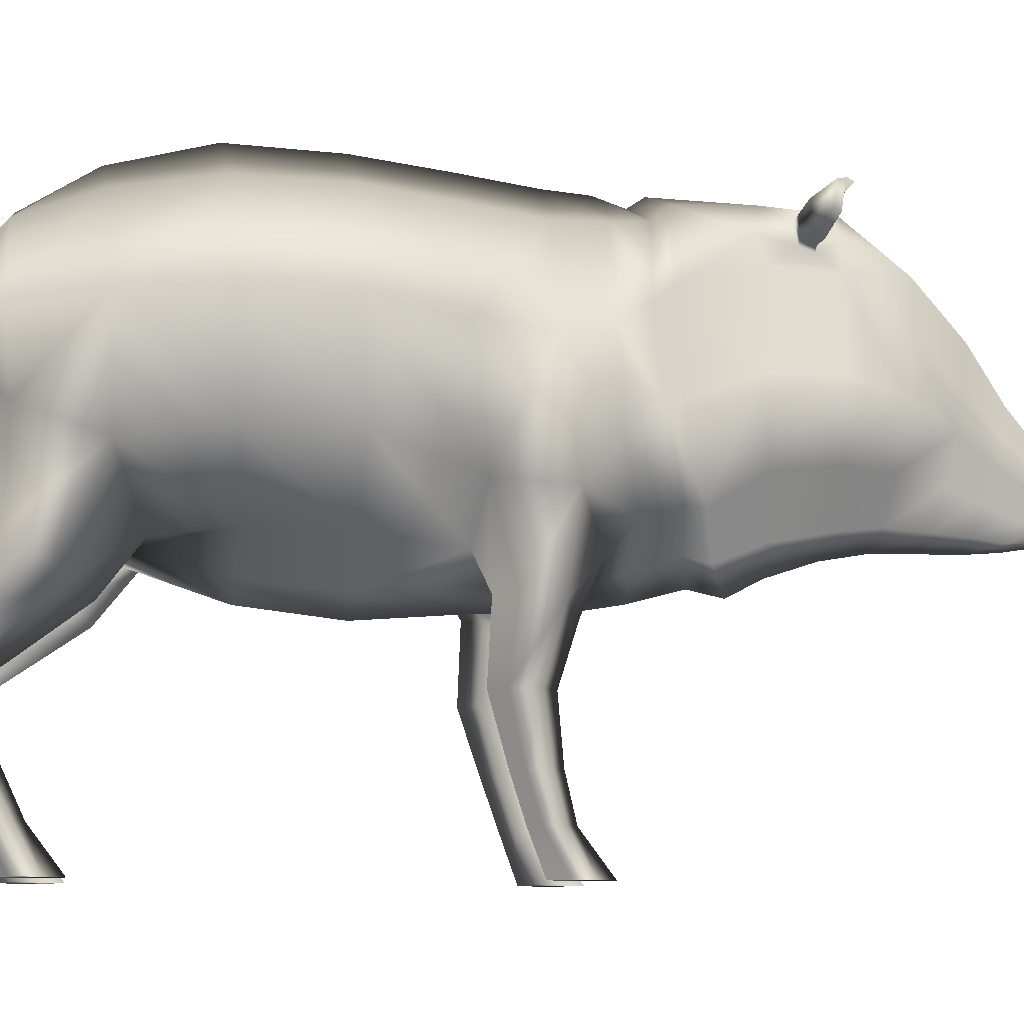
<metadata>
{"format":"obj","ext":"obj","renderer":"f3d","projection":"perspective","resolution":1024,"background":"white","views":[{"elev":-9.5,"azim":-99.5,"up":"+Y"}]}
</metadata>
<code>
v 0.09431 0.8774 0.9532
v 0.05543 0.9295 0.9702
v 0.02851 0.8409 1.054
v 0.06095 0.8075 1.04
v 0.09244 0.7257 0.9072
v 0.1051 0.8031 0.9278
v 0.06974 0.7575 1.015
v 0.0604 0.6992 0.9894
v 0.02911 0.6608 0.9753
v 0.0546 0.6669 0.8923
v 0.1395 0.9574 0.8614
v 0.08753 1.047 0.8828
v 0.1309 0.7497 0.8166
v 0.152 0.8546 0.8395
v 0.07766 0.6707 0.8031
v 0.02129 0.8047 1.099
v 0.04383 0.7814 1.088
v 0.05307 0.7325 1.063
v 0.04228 0.6937 1.042
v 0.01768 0.6671 1.029
v 0.06675 0.7221 1.083
v 0.03077 0.7257 1.084
v 0.02769 0.6584 1.045
v 0.0534 0.6854 1.06
v 0.05516 0.7789 1.113
v 0.03274 0.8018 1.125
v 0.1833 1.048 0.7444
v 0.1286 1.162 0.762
v 0.1997 0.9058 0.7329
v 0.09679 0.6748 0.7036
v 0.1666 0.7712 0.7135
v 0 1.2 0.7863
v 0 1.077 0.8974
v 0 0.9473 0.9755
v 0 0.8507 1.056
v 0 0.8101 1.1
v 0 0.8062 1.127
v 0 0.724 1.085
v 0 0.6461 1.039
v 0 0.6561 1.023
v 0 0.6475 0.9714
v 0 0.6408 0.8854
v 0 0.6407 0.7967
v 0 0.6379 0.6981
v 0 1.326 0.464
v 0 1.306 0.6283
v 0.1243 1.278 0.6196
v 0.1385 1.289 0.457
v 0.258 1.317 0.5994
v 0.258 1.309 0.6143
v 0.3016 1.294 0.5828
v 0.3016 1.302 0.5679
v 0.1918 1.159 0.4591
v 0.1894 1.149 0.6077
v 0.2266 0.9403 0.6007
v 0.2404 0.9365 0.4337
v 0.1564 1.224 0.6196
v 0 1.335 0.2643
v 0.185 1.27 0.2717
v 0.1651 1.227 0.4398
v 0.2464 1.099 0.2662
v 0.2618 0.8749 0.28
v 0.1127 0.6607 0.5967
v 0.1945 0.7748 0.5958
v 0 0.6212 0.6011
v 0.2015 0.7614 0.4572
v 0.1203 0.6359 0.4707
v 0.1307 0.5912 0.3592
v 0.2183 0.6819 0.3288
v 0 0.5853 0.493
v 0 0.5442 0.4138
v 0.1945 0.2016 -0.007791
v 0.1848 0.09749 0.0262
v 0.1532 0.09749 0.001167
v 0.1621 0.2016 -0.03367
v 0.1221 0.09749 0.0262
v 0.1293 0.2016 -0.007791
v 0.1223 0.09749 0.07103
v 0.1291 0.2016 0.04386
v 0.1615 0.2016 0.06985
v 0.1537 0.09749 0.09568
v 0.1844 0.09749 0.07103
v 0.1941 0.2016 0.04386
v 0.2239 0.3437 -0.04441
v 0.1854 0.3437 -0.07745
v 0.1403 0.3437 -0.04441
v 0.1338 0.3437 0.02168
v 0.1757 0.3437 0.05472
v 0.2196 0.3437 0.02168
v 0.1579 0 0.03707
v 0.2021 0 0.07545
v 0.1138 0 0.07545
v 0.1138 0 0.1193
v 0.1579 0 0.1675
v 0.2021 0 0.1193
v 0.2617 0.5091 -0.03061
v 0.1944 0.5154 -0.06925
v 0.1322 0.5057 -0.03572
v 0.1408 0.4564 0.05103
v 0.2052 0.4735 0.09092
v 0.2616 0.4982 0.05695
v 0.3039 0.7133 -0.0918
v 0.217 0.5948 -0.1128
v 0.1235 0.5414 -0.0591
v 0.1211 0.5268 0.09542
v 0.2058 0.5935 0.1397
v 0.2764 0.7102 0.08352
v 0.1842 0.2016 -1.03
v 0.1765 0.09749 -0.9768
v 0.1459 0.09749 -0.9988
v 0.145 0.2016 -1.058
v 0.1163 0.09749 -0.9768
v 0.1042 0.2016 -1.03
v 0.1192 0.09749 -0.9193
v 0.1059 0.2016 -0.9739
v 0.144 0.2016 -0.9458
v 0.1485 0.09749 -0.8973
v 0.175 0.09749 -0.9193
v 0.1833 0.2016 -0.9739
v 0.2063 0.3712 -1.091
v 0.1458 0.3789 -1.127
v 0.08533 0.3712 -1.091
v 0.08321 0.3375 -1.008
v 0.1424 0.3287 -0.9706
v 0.2045 0.3375 -1.008
v 0.2143 0.4271 -1.083
v 0.1458 0.4417 -1.12
v 0.07733 0.4271 -1.083
v 0.07733 0.3786 -0.997
v 0.1458 0.3635 -0.959
v 0.2143 0.3786 -0.997
v 0.2773 0.5982 -0.9527
v 0.1768 0.6355 -1.013
v 0.07637 0.5997 -0.9528
v 0.07637 0.5161 -0.8292
v 0.1962 0.4883 -0.7856
v 0.2773 0.5161 -0.8292
v 0.3146 0.8234 -0.9428
v 0.1474 0.8012 -1.048
v 0.05192 0.6706 -0.9165
v 0.09818 0.593 -0.7336
v 0.2233 0.6028 -0.6965
v 0.3352 0.7604 -0.7651
v 0.1537 -0 -0.953
v 0.2023 -0 -0.9249
v 0.105 -0 -0.9249
v 0.105 -0 -0.8673
v 0.1537 -0 -0.8236
v 0.2023 -0 -0.8673
v 0 0.6746 -0.918
v 0 0.6002 -0.7456
v 0.3341 1.028 -0.7723
v 0.2847 1.006 -0.9608
v 0 1.347 -0.7902
v 0.2169 1.244 -0.7817
v 0.1833 1.188 -0.9549
v 0 1.248 -0.9503
v 0 0.8354 -1.066
v 0 0.9714 -1.108
v 0 1.112 -1.071
v 0.1257 1.094 -1.06
v 0.1521 0.9643 -1.077
v 0.26 0.6204 -0.5346
v 0.1316 0.5422 -0.5341
v 0.3521 0.7837 -0.5481
v 0 0.5115 -0.5319
v 0.352 1.035 -0.5543
v 0.2342 1.276 -0.5575
v 0 1.404 -0.5678
v 0.2639 0.6144 -0.3245
v 0.1462 0.5232 -0.3146
v 0.3496 0.7873 -0.3185
v 0 0.4862 -0.3132
v 0.3437 1.032 -0.3263
v 0.2275 1.271 -0.3279
v 0 1.394 -0.324
v 0 0.5051 -0.06695
v 0 0.5084 0.09837
v 0.3212 1 -0.1213
v 0.2181 1.245 -0.125
v 0 1.368 -0.1203
v 0.2034 1.225 0.03694
v 0 1.342 0.05455
v 0.2908 0.9898 0.04112
v 0.2047 0.656 0.2054
v 0.1235 0.5746 0.2024
v 0.2607 0.7934 0.1715
v 0 0.5285 0.2183
v 0.1857 1.23 0.1532
v 0 1.333 0.1565
v 0.2677 1.026 0.1508
v 0.144 1.263 0.5875
v 0.1652 1.233 0.5531
v 0.1887 1.186 0.5539
v 0.1917 1.197 0.52
v 0.1719 1.248 0.5174
v 0.1523 1.278 0.5534
v 0.164 1.278 0.5972
v 0.1899 1.244 0.5553
v 0.2165 1.191 0.5485
v 0.2157 1.208 0.5162
v 0.1899 1.261 0.5221
v 0.164 1.295 0.5636
v 0.1959 1.309 0.6143
v 0.2318 1.262 0.5656
v 0.2677 1.196 0.5526
v 0.2677 1.209 0.5282
v 0.2318 1.28 0.5326
v 0.1959 1.322 0.5901
v 0.2964 1.238 0.5756
v 0.2964 1.247 0.5607
v 0 1.31 0.226
v 0.1816 1.237 0.2355
v 0.2471 1.062 0.2242
v 0.2565 0.8553 0.2486
v 0.21 0.687 0.2895
v 0.1253 0.6052 0.3046
v 0 0.5605 0.3376
v -0.02851 0.8409 1.054
v -0.05543 0.9295 0.9702
v -0.09431 0.8774 0.9532
v -0.06095 0.8075 1.04
v -0.06974 0.7575 1.015
v -0.1051 0.8031 0.9278
v -0.09244 0.7257 0.9072
v -0.0604 0.6992 0.9894
v -0.0546 0.6669 0.8923
v -0.02911 0.6608 0.9753
v -0.08753 1.047 0.8828
v -0.1395 0.9574 0.8614
v -0.152 0.8546 0.8395
v -0.1309 0.7497 0.8166
v -0.07766 0.6707 0.8031
v -0.02129 0.8047 1.099
v -0.04383 0.7814 1.088
v -0.05307 0.7325 1.063
v -0.04228 0.6937 1.042
v -0.01768 0.6671 1.029
v -0.02769 0.6584 1.045
v -0.03077 0.7257 1.084
v -0.06675 0.7221 1.083
v -0.0534 0.6854 1.06
v -0.03274 0.8018 1.125
v -0.05516 0.7789 1.113
v -0.1286 1.162 0.762
v -0.1833 1.048 0.7444
v -0.1997 0.9058 0.7329
v -0.09679 0.6748 0.7036
v -0.1666 0.7712 0.7135
v -0.1243 1.278 0.6196
v -0.1385 1.289 0.457
v -0.3016 1.294 0.5828
v -0.258 1.309 0.6143
v -0.258 1.317 0.5994
v -0.3016 1.302 0.5679
v -0.2266 0.9403 0.6007
v -0.1894 1.149 0.6077
v -0.1918 1.159 0.4591
v -0.2404 0.9365 0.4337
v -0.1564 1.224 0.6196
v -0.185 1.27 0.2717
v -0.1651 1.227 0.4398
v -0.2464 1.099 0.2662
v -0.2618 0.8749 0.28
v -0.1127 0.6607 0.5967
v -0.1945 0.7748 0.5958
v -0.1307 0.5912 0.3592
v -0.1203 0.6359 0.4707
v -0.2015 0.7614 0.4572
v -0.2183 0.6819 0.3288
v -0.1532 0.09749 0.001167
v -0.1848 0.09749 0.0262
v -0.1945 0.2016 -0.007791
v -0.1621 0.2016 -0.03367
v -0.1293 0.2016 -0.007791
v -0.1221 0.09749 0.0262
v -0.1223 0.09749 0.07103
v -0.1291 0.2016 0.04386
v -0.1615 0.2016 0.06985
v -0.1537 0.09749 0.09568
v -0.1844 0.09749 0.07103
v -0.1941 0.2016 0.04386
v -0.2239 0.3437 -0.04441
v -0.1854 0.3437 -0.07745
v -0.1403 0.3437 -0.04441
v -0.1338 0.3437 0.02168
v -0.1757 0.3437 0.05472
v -0.2196 0.3437 0.02168
v -0.1579 -0 0.03707
v -0.2021 -0 0.07545
v -0.1138 0 0.07545
v -0.1138 0 0.1193
v -0.1579 -0 0.1675
v -0.2021 0 0.1193
v -0.2617 0.5091 -0.03061
v -0.1944 0.5154 -0.06925
v -0.1322 0.5057 -0.03572
v -0.1408 0.4564 0.05103
v -0.2052 0.4735 0.09092
v -0.2616 0.4982 0.05695
v -0.3039 0.7133 -0.0918
v -0.217 0.5948 -0.1128
v -0.1235 0.5414 -0.0591
v -0.1211 0.5268 0.09542
v -0.2058 0.5935 0.1397
v -0.2764 0.7102 0.08352
v -0.1459 0.09749 -0.9988
v -0.1765 0.09749 -0.9768
v -0.1842 0.2016 -1.03
v -0.145 0.2016 -1.058
v -0.1042 0.2016 -1.03
v -0.1163 0.09749 -0.9768
v -0.1192 0.09749 -0.9193
v -0.1059 0.2016 -0.9739
v -0.144 0.2016 -0.9458
v -0.1485 0.09749 -0.8973
v -0.175 0.09749 -0.9193
v -0.1833 0.2016 -0.9739
v -0.2063 0.3712 -1.091
v -0.1458 0.3789 -1.127
v -0.08533 0.3712 -1.091
v -0.08321 0.3375 -1.008
v -0.1424 0.3287 -0.9706
v -0.2045 0.3375 -1.008
v -0.2143 0.4271 -1.083
v -0.1458 0.4417 -1.12
v -0.07733 0.4271 -1.083
v -0.07733 0.3786 -0.997
v -0.1458 0.3635 -0.959
v -0.2143 0.3786 -0.997
v -0.2773 0.5982 -0.9527
v -0.1768 0.6355 -1.013
v -0.07637 0.5997 -0.9528
v -0.07637 0.5161 -0.8292
v -0.1962 0.4883 -0.7856
v -0.2773 0.5161 -0.8292
v -0.3146 0.8234 -0.9428
v -0.1474 0.8012 -1.048
v -0.05192 0.6706 -0.9165
v -0.09818 0.593 -0.7336
v -0.2233 0.6028 -0.6965
v -0.3352 0.7604 -0.7651
v -0.1537 -0 -0.953
v -0.2023 -0 -0.9249
v -0.105 -0 -0.9249
v -0.105 -0 -0.8673
v -0.1537 -0 -0.8236
v -0.2023 -0 -0.8673
v -0.3341 1.028 -0.7723
v -0.2847 1.006 -0.9608
v -0.1833 1.188 -0.9549
v -0.2169 1.244 -0.7817
v -0.1257 1.094 -1.06
v -0.1521 0.9643 -1.077
v -0.1316 0.5422 -0.5341
v -0.26 0.6204 -0.5346
v -0.3521 0.7837 -0.5481
v -0.352 1.035 -0.5543
v -0.2342 1.276 -0.5575
v -0.1462 0.5232 -0.3146
v -0.2639 0.6144 -0.3245
v -0.3496 0.7873 -0.3185
v -0.3437 1.032 -0.3263
v -0.2275 1.271 -0.3279
v -0.3212 1 -0.1213
v -0.2181 1.245 -0.125
v -0.2034 1.225 0.03694
v -0.2908 0.9898 0.04112
v -0.1235 0.5746 0.2024
v -0.2047 0.656 0.2054
v -0.2607 0.7934 0.1715
v -0.1857 1.23 0.1532
v -0.2677 1.026 0.1508
v -0.144 1.263 0.5875
v -0.1652 1.233 0.5531
v -0.1887 1.186 0.5539
v -0.1917 1.197 0.52
v -0.1719 1.248 0.5174
v -0.1523 1.278 0.5534
v -0.164 1.278 0.5972
v -0.1899 1.244 0.5553
v -0.2165 1.191 0.5485
v -0.2157 1.208 0.5162
v -0.1899 1.261 0.5221
v -0.164 1.295 0.5636
v -0.1959 1.309 0.6143
v -0.2318 1.262 0.5656
v -0.2677 1.196 0.5526
v -0.2677 1.209 0.5282
v -0.2318 1.28 0.5326
v -0.1959 1.322 0.5901
v -0.2964 1.238 0.5756
v -0.2964 1.247 0.5607
v -0.1816 1.237 0.2355
v -0.2471 1.062 0.2242
v -0.2565 0.8553 0.2486
v -0.21 0.687 0.2895
v -0.1253 0.6052 0.3046
f 1 2 3
f 1 3 4
f 5 6 7
f 5 7 8
f 8 9 10
f 8 10 5
f 11 12 2
f 11 2 1
f 13 14 6
f 13 6 5
f 5 10 15
f 5 15 13
f 4 3 16
f 4 16 17
f 8 7 18
f 8 18 19
f 19 20 9
f 19 9 8
f 21 22 23
f 21 23 24
f 11 1 6
f 11 6 14
f 1 4 7
f 1 7 6
f 17 18 7
f 17 7 4
f 25 26 22
f 25 22 21
f 27 28 12
f 27 12 11
f 27 11 14
f 27 14 29
f 13 15 30
f 13 30 31
f 31 29 14
f 31 14 13
f 32 33 12
f 32 12 28
f 33 34 2
f 33 2 12
f 34 35 3
f 34 3 2
f 35 36 16
f 35 16 3
f 26 37 38
f 26 38 22
f 23 22 38
f 23 38 39
f 40 41 9
f 40 9 20
f 42 10 9
f 42 9 41
f 43 15 10
f 43 10 42
f 44 30 15
f 44 15 43
f 45 46 47
f 45 47 48
f 49 50 51
f 49 51 52
f 53 54 55
f 53 55 56
f 46 32 28
f 46 28 47
f 28 57 47
f 58 45 48
f 58 48 59
f 48 60 59
f 61 53 56
f 61 56 62
f 54 27 29
f 54 29 55
f 31 30 63
f 31 63 64
f 63 30 44
f 63 44 65
f 64 55 29
f 64 29 31
f 66 67 68
f 66 68 69
f 68 67 70
f 68 70 71
f 64 63 67
f 64 67 66
f 67 63 65
f 67 65 70
f 66 56 55
f 66 55 64
f 69 62 56
f 69 56 66
f 72 73 74
f 72 74 75
f 74 76 77
f 74 77 75
f 77 76 78
f 77 78 79
f 80 79 78
f 80 78 81
f 80 81 82
f 80 82 83
f 83 82 73
f 83 73 72
f 84 72 75
f 84 75 85
f 75 77 86
f 75 86 85
f 86 77 79
f 86 79 87
f 88 87 79
f 88 79 80
f 88 80 83
f 88 83 89
f 89 83 72
f 89 72 84
f 90 74 73
f 90 73 91
f 90 92 76
f 90 76 74
f 93 78 76
f 93 76 92
f 81 78 93
f 81 93 94
f 95 82 81
f 95 81 94
f 91 73 82
f 91 82 95
f 96 84 85
f 96 85 97
f 85 86 98
f 85 98 97
f 98 86 87
f 98 87 99
f 100 99 87
f 100 87 88
f 100 88 89
f 100 89 101
f 101 89 84
f 101 84 96
f 102 96 97
f 102 97 103
f 97 98 104
f 97 104 103
f 104 98 99
f 104 99 105
f 106 105 99
f 106 99 100
f 106 100 101
f 106 101 107
f 107 101 96
f 107 96 102
f 108 109 110
f 108 110 111
f 110 112 113
f 110 113 111
f 113 112 114
f 113 114 115
f 116 115 114
f 116 114 117
f 116 117 118
f 116 118 119
f 119 118 109
f 119 109 108
f 120 108 111
f 120 111 121
f 111 113 122
f 111 122 121
f 122 113 115
f 122 115 123
f 124 123 115
f 124 115 116
f 124 116 119
f 124 119 125
f 125 119 108
f 125 108 120
f 126 120 121
f 126 121 127
f 121 122 128
f 121 128 127
f 128 122 123
f 128 123 129
f 130 129 123
f 130 123 124
f 130 124 125
f 130 125 131
f 131 125 120
f 131 120 126
f 132 126 127
f 132 127 133
f 127 128 134
f 127 134 133
f 134 128 129
f 134 129 135
f 136 135 129
f 136 129 130
f 136 130 131
f 136 131 137
f 137 131 126
f 137 126 132
f 138 132 133
f 138 133 139
f 133 134 140
f 133 140 139
f 140 134 135
f 140 135 141
f 142 141 135
f 142 135 136
f 142 136 137
f 142 137 143
f 143 137 132
f 143 132 138
f 144 110 109
f 144 109 145
f 144 146 112
f 144 112 110
f 147 114 112
f 147 112 146
f 117 114 147
f 117 147 148
f 149 118 117
f 149 117 148
f 145 109 118
f 145 118 149
f 150 140 141
f 150 141 151
f 152 143 138
f 152 138 153
f 154 155 156
f 154 156 157
f 153 156 155
f 153 155 152
f 139 140 150
f 139 150 158
f 159 160 161
f 159 161 162
f 158 159 162
f 158 162 139
f 138 139 162
f 138 162 153
f 160 157 156
f 160 156 161
f 162 161 156
f 162 156 153
f 163 164 141
f 163 141 142
f 163 142 143
f 163 143 165
f 166 151 141
f 166 141 164
f 165 143 152
f 165 152 167
f 168 155 154
f 168 154 169
f 152 155 168
f 152 168 167
f 170 171 164
f 170 164 163
f 170 163 165
f 170 165 172
f 173 166 164
f 173 164 171
f 172 165 167
f 172 167 174
f 175 168 169
f 175 169 176
f 167 168 175
f 167 175 174
f 103 170 172
f 103 172 102
f 103 104 171
f 103 171 170
f 177 104 105
f 177 105 178
f 177 173 171
f 177 171 104
f 102 172 174
f 102 174 179
f 180 175 176
f 180 176 181
f 174 175 180
f 174 180 179
f 182 180 181
f 182 181 183
f 179 180 182
f 179 182 184
f 102 179 184
f 102 184 107
f 185 186 105
f 185 105 106
f 185 106 107
f 185 107 187
f 188 178 105
f 188 105 186
f 189 182 183
f 189 183 190
f 184 182 189
f 184 189 191
f 187 107 184
f 187 184 191
f 95 94 90
f 95 90 91
f 94 93 92
f 94 92 90
f 148 147 146
f 148 146 144
f 145 149 148
f 145 148 144
f 192 47 57
f 192 57 193
f 194 53 195
f 196 60 48
f 196 48 197
f 197 48 47
f 197 47 192
f 198 192 193
f 198 193 199
f 200 194 195
f 200 195 201
f 202 196 197
f 202 197 203
f 203 197 192
f 203 192 198
f 204 198 199
f 204 199 205
f 206 200 201
f 206 201 207
f 208 202 203
f 208 203 209
f 209 203 198
f 209 198 204
f 50 204 205
f 50 205 51
f 210 206 207
f 210 207 211
f 52 208 209
f 52 209 49
f 49 209 204
f 49 204 50
f 52 51 210
f 52 210 211
f 211 207 208
f 211 208 52
f 207 201 202
f 207 202 208
f 201 195 196
f 201 196 202
f 195 53 60
f 195 60 196
f 61 59 60
f 61 60 53
f 54 57 28
f 54 28 27
f 194 193 57
f 194 57 54
f 200 199 193
f 200 193 194
f 206 205 199
f 206 199 200
f 210 51 205
f 210 205 206
f 17 16 26
f 17 26 25
f 25 21 18
f 25 18 17
f 24 19 18
f 24 18 21
f 24 23 20
f 24 20 19
f 39 40 20
f 39 20 23
f 37 26 16
f 37 16 36
f 212 58 59
f 212 59 213
f 214 61 62
f 214 62 215
f 216 69 68
f 216 68 217
f 217 68 71
f 217 71 218
f 215 62 69
f 215 69 216
f 213 59 61
f 213 61 214
f 215 187 191
f 215 191 214
f 214 191 189
f 214 189 213
f 213 189 190
f 213 190 212
f 218 188 186
f 218 186 217
f 217 186 185
f 217 185 216
f 216 185 187
f 216 187 215
f 54 53 194
f 219 220 221
f 219 221 222
f 223 224 225
f 223 225 226
f 227 228 226
f 227 226 225
f 220 229 230
f 220 230 221
f 224 231 232
f 224 232 225
f 233 227 225
f 233 225 232
f 234 219 222
f 234 222 235
f 236 223 226
f 236 226 237
f 228 238 237
f 228 237 226
f 239 240 241
f 239 241 242
f 224 221 230
f 224 230 231
f 223 222 221
f 223 221 224
f 223 236 235
f 223 235 222
f 240 243 244
f 240 244 241
f 229 245 246
f 229 246 230
f 231 230 246
f 231 246 247
f 248 233 232
f 248 232 249
f 231 247 249
f 231 249 232
f 229 33 32
f 229 32 245
f 220 34 33
f 220 33 229
f 219 35 34
f 219 34 220
f 234 36 35
f 234 35 219
f 38 37 243
f 38 243 240
f 38 240 239
f 38 239 39
f 228 41 40
f 228 40 238
f 228 227 42
f 228 42 41
f 227 233 43
f 227 43 42
f 233 248 44
f 233 44 43
f 250 46 45
f 250 45 251
f 252 253 254
f 252 254 255
f 256 257 258
f 256 258 259
f 245 32 46
f 245 46 250
f 245 250 260
f 251 45 58
f 251 58 261
f 251 261 262
f 259 258 263
f 259 263 264
f 247 246 257
f 247 257 256
f 265 248 249
f 265 249 266
f 44 248 265
f 44 265 65
f 247 256 266
f 247 266 249
f 267 268 269
f 267 269 270
f 70 268 267
f 70 267 71
f 268 265 266
f 268 266 269
f 65 265 268
f 65 268 70
f 256 259 269
f 256 269 266
f 259 264 270
f 259 270 269
f 271 272 273
f 271 273 274
f 275 276 271
f 275 271 274
f 277 276 275
f 277 275 278
f 277 278 279
f 277 279 280
f 281 280 279
f 281 279 282
f 272 281 282
f 272 282 273
f 274 273 283
f 274 283 284
f 285 275 274
f 285 274 284
f 278 275 285
f 278 285 286
f 278 286 287
f 278 287 279
f 282 279 287
f 282 287 288
f 273 282 288
f 273 288 283
f 272 271 289
f 272 289 290
f 276 291 289
f 276 289 271
f 276 277 292
f 276 292 291
f 292 277 280
f 292 280 293
f 280 281 294
f 280 294 293
f 281 272 290
f 281 290 294
f 284 283 295
f 284 295 296
f 297 285 284
f 297 284 296
f 286 285 297
f 286 297 298
f 286 298 299
f 286 299 287
f 288 287 299
f 288 299 300
f 283 288 300
f 283 300 295
f 296 295 301
f 296 301 302
f 303 297 296
f 303 296 302
f 298 297 303
f 298 303 304
f 298 304 305
f 298 305 299
f 300 299 305
f 300 305 306
f 295 300 306
f 295 306 301
f 307 308 309
f 307 309 310
f 311 312 307
f 311 307 310
f 313 312 311
f 313 311 314
f 313 314 315
f 313 315 316
f 317 316 315
f 317 315 318
f 308 317 318
f 308 318 309
f 310 309 319
f 310 319 320
f 321 311 310
f 321 310 320
f 314 311 321
f 314 321 322
f 314 322 323
f 314 323 315
f 318 315 323
f 318 323 324
f 309 318 324
f 309 324 319
f 320 319 325
f 320 325 326
f 327 321 320
f 327 320 326
f 322 321 327
f 322 327 328
f 322 328 329
f 322 329 323
f 324 323 329
f 324 329 330
f 319 324 330
f 319 330 325
f 326 325 331
f 326 331 332
f 333 327 326
f 333 326 332
f 328 327 333
f 328 333 334
f 328 334 335
f 328 335 329
f 330 329 335
f 330 335 336
f 325 330 336
f 325 336 331
f 332 331 337
f 332 337 338
f 339 333 332
f 339 332 338
f 334 333 339
f 334 339 340
f 334 340 341
f 334 341 335
f 336 335 341
f 336 341 342
f 331 336 342
f 331 342 337
f 308 307 343
f 308 343 344
f 312 345 343
f 312 343 307
f 312 313 346
f 312 346 345
f 346 313 316
f 346 316 347
f 316 317 348
f 316 348 347
f 317 308 344
f 317 344 348
f 340 339 150
f 340 150 151
f 337 342 349
f 337 349 350
f 351 352 154
f 351 154 157
f 352 351 350
f 352 350 349
f 150 339 338
f 150 338 158
f 353 160 159
f 353 159 354
f 354 159 158
f 354 158 338
f 354 338 337
f 354 337 350
f 351 157 160
f 351 160 353
f 351 353 354
f 351 354 350
f 340 355 356
f 340 356 341
f 342 341 356
f 342 356 357
f 340 151 166
f 340 166 355
f 349 342 357
f 349 357 358
f 154 352 359
f 154 359 169
f 359 352 349
f 359 349 358
f 355 360 361
f 355 361 356
f 357 356 361
f 357 361 362
f 355 166 173
f 355 173 360
f 358 357 362
f 358 362 363
f 169 359 364
f 169 364 176
f 364 359 358
f 364 358 363
f 362 361 302
f 362 302 301
f 360 303 302
f 360 302 361
f 304 303 177
f 304 177 178
f 360 173 177
f 360 177 303
f 363 362 301
f 363 301 365
f 176 364 366
f 176 366 181
f 366 364 363
f 366 363 365
f 181 366 367
f 181 367 183
f 367 366 365
f 367 365 368
f 368 365 301
f 368 301 306
f 304 369 370
f 304 370 305
f 306 305 370
f 306 370 371
f 304 178 188
f 304 188 369
f 183 367 372
f 183 372 190
f 372 367 368
f 372 368 373
f 368 306 371
f 368 371 373
f 289 293 294
f 289 294 290
f 291 292 293
f 291 293 289
f 345 346 347
f 345 347 343
f 347 348 344
f 347 344 343
f 260 250 374
f 260 374 375
f 376 377 258
f 251 262 378
f 251 378 379
f 250 251 379
f 250 379 374
f 375 374 380
f 375 380 381
f 377 376 382
f 377 382 383
f 379 378 384
f 379 384 385
f 374 379 385
f 374 385 380
f 381 380 386
f 381 386 387
f 383 382 388
f 383 388 389
f 385 384 390
f 385 390 391
f 380 385 391
f 380 391 386
f 387 386 253
f 387 253 252
f 389 388 392
f 389 392 393
f 391 390 255
f 391 255 254
f 386 391 254
f 386 254 253
f 392 252 255
f 392 255 393
f 390 389 393
f 390 393 255
f 384 383 389
f 384 389 390
f 378 377 383
f 378 383 384
f 262 258 377
f 262 377 378
f 262 261 263
f 262 263 258
f 245 260 257
f 245 257 246
f 260 375 376
f 260 376 257
f 375 381 382
f 375 382 376
f 381 387 388
f 381 388 382
f 387 252 392
f 387 392 388
f 243 234 235
f 243 235 244
f 236 241 244
f 236 244 235
f 236 237 242
f 236 242 241
f 238 239 242
f 238 242 237
f 238 40 39
f 238 39 239
f 234 243 37
f 234 37 36
f 261 58 212
f 261 212 394
f 264 263 395
f 264 395 396
f 267 270 397
f 267 397 398
f 71 267 398
f 71 398 218
f 270 264 396
f 270 396 397
f 263 261 394
f 263 394 395
f 373 371 396
f 373 396 395
f 372 373 395
f 372 395 394
f 190 372 394
f 190 394 212
f 369 188 218
f 369 218 398
f 370 369 398
f 370 398 397
f 371 370 397
f 371 397 396
f 257 376 258

</code>
